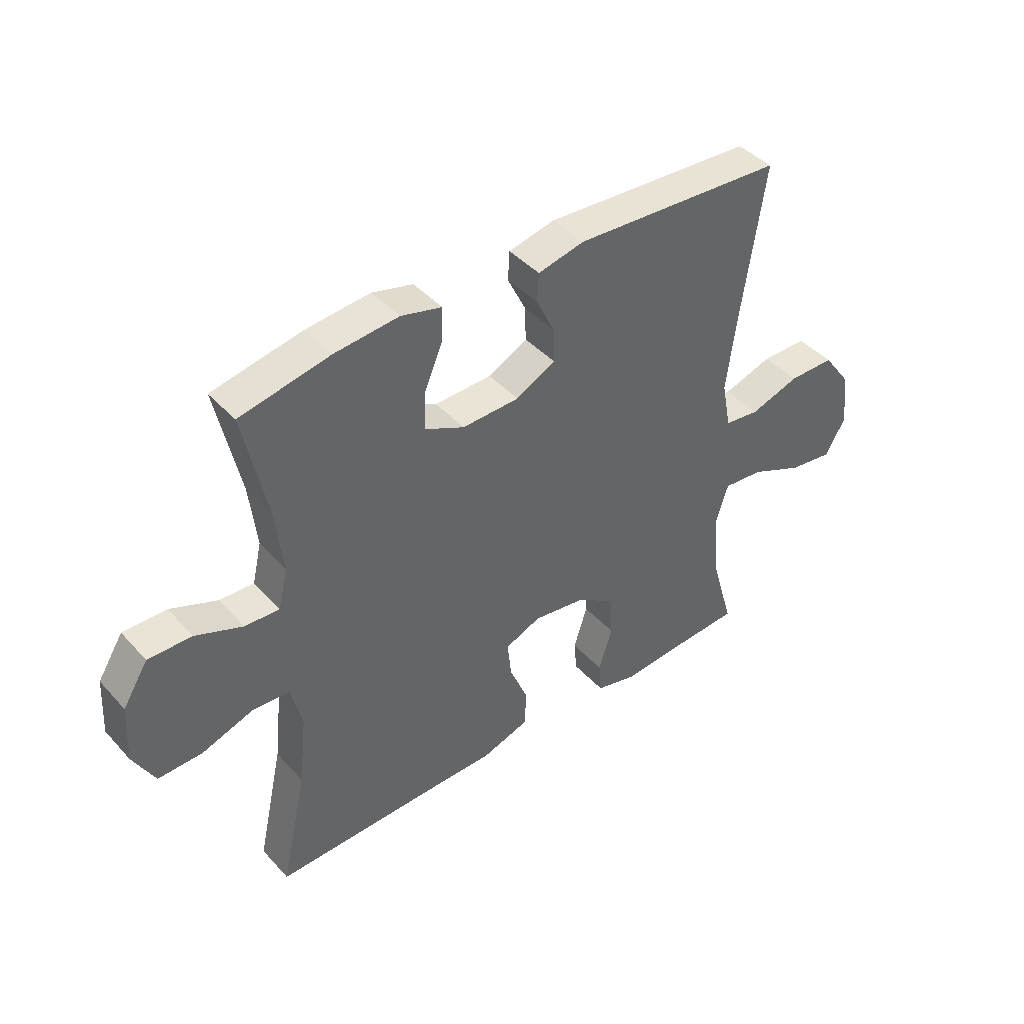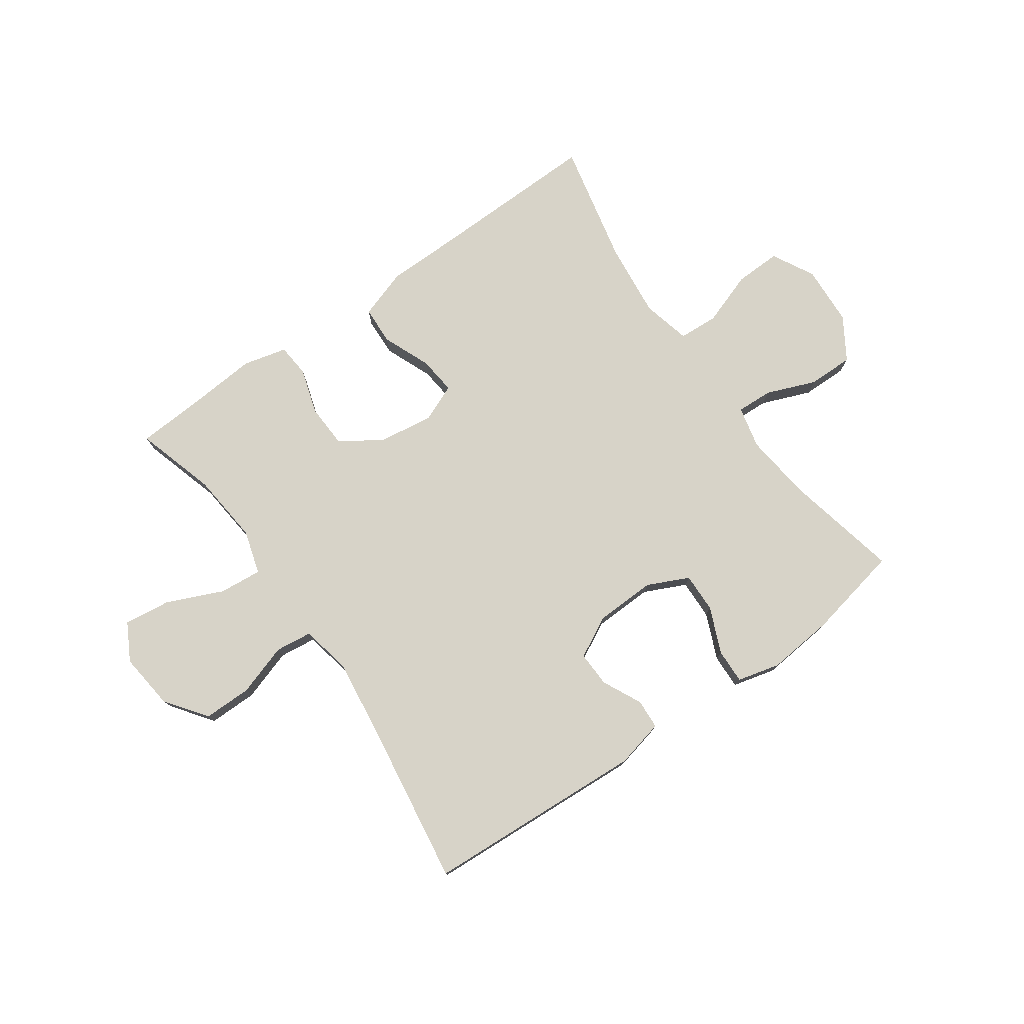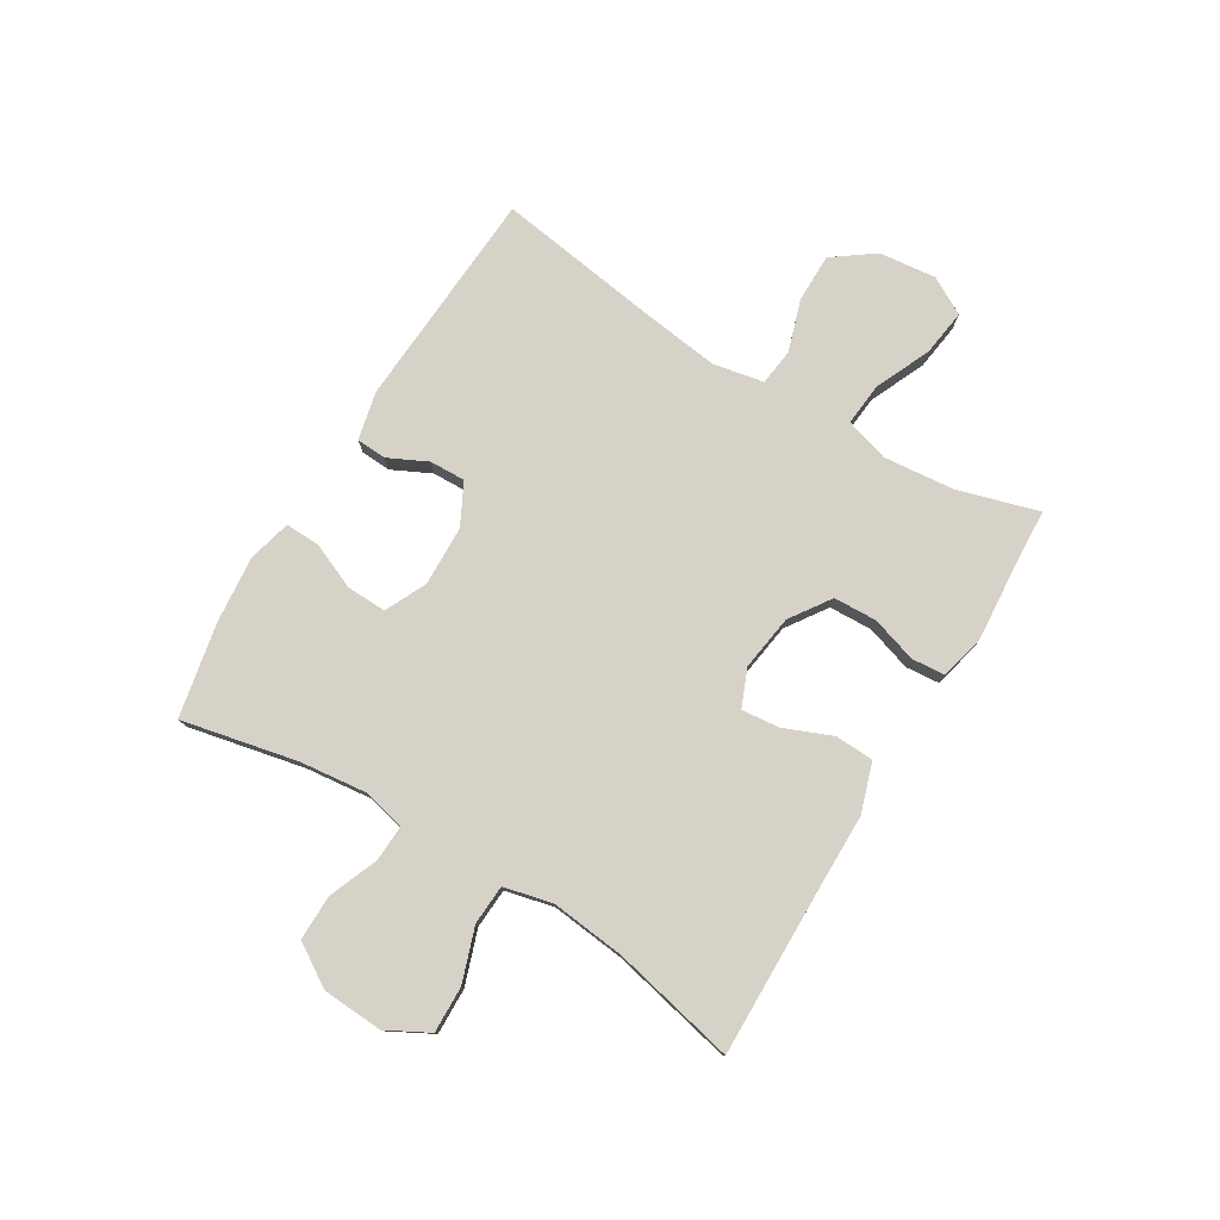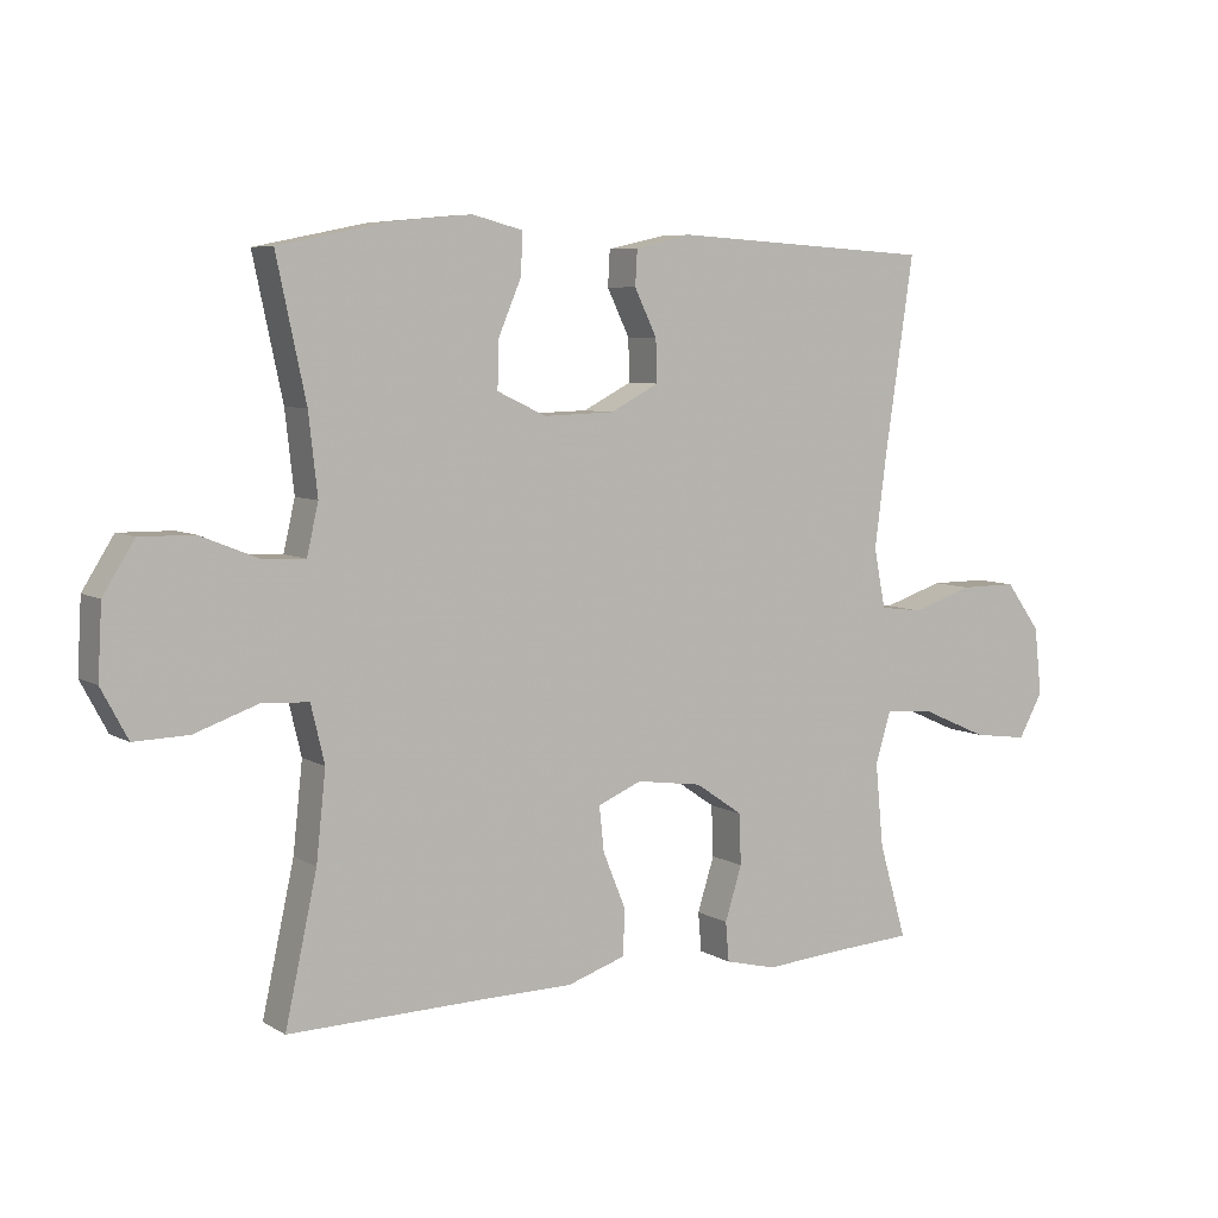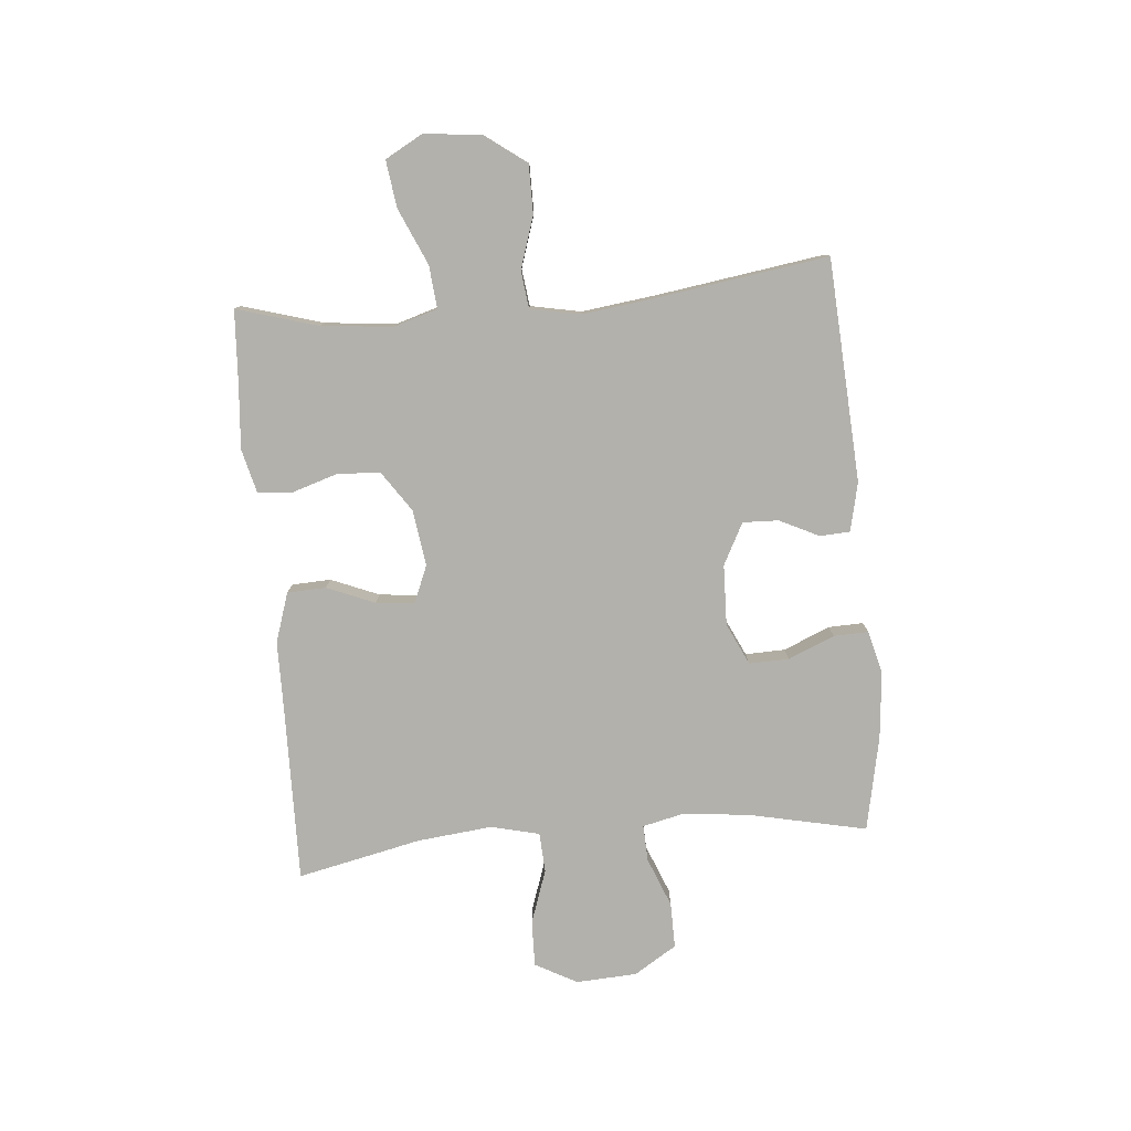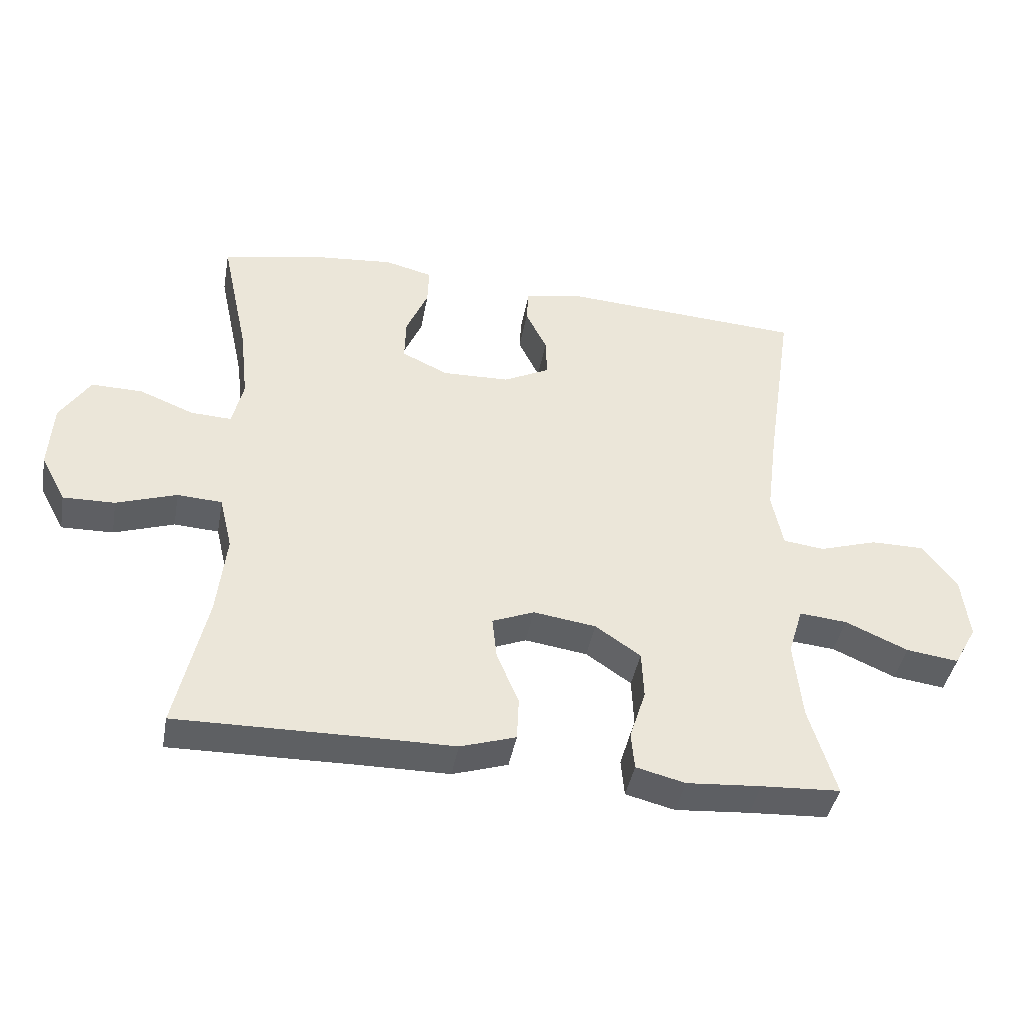
<metadata>
{"format":"obj","ext":"obj","renderer":"f3d","projection":"perspective","resolution":1024,"background":"white","views":[{"elev":42.5,"azim":141.6,"up":"+Z"},{"elev":76.9,"azim":-35.3,"up":"+Y"},{"elev":77.7,"azim":121.2,"up":"+Y"},{"elev":6.6,"azim":148.2,"up":"+Z"},{"elev":-79.1,"azim":-85.0,"up":"+Y"},{"elev":-42.4,"azim":169.7,"up":"+Z"}]}
</metadata>
<code>
v 0.5 0.07 -0.5
v 0.207 0.07 -0.495
v 0.076 0.07 -0.494
v -0.01 0.07 -0.466
v -0.013 0.07 -0.399
v 0.021 0.07 -0.316
v 0.028 0.07 -0.25
v -0.037 0.07 -0.223
v -0.134 0.07 -0.237
v -0.204 0.07 -0.285
v -0.207 0.07 -0.36
v -0.182 0.07 -0.439
v -0.187 0.07 -0.497
v -0.263 0.07 -0.516
v -0.378 0.07 -0.507
v -0.5 0.07 -0.5
v -0.459 0.07 -0.36
v -0.447 0.07 -0.237
v -0.47 0.07 -0.161
v -0.544 0.07 -0.168
v -0.641 0.07 -0.211
v -0.722 0.07 -0.222
v -0.758 0.07 -0.157
v -0.747 0.07 -0.058
v -0.695 0.07 0.013
v -0.611 0.07 0.013
v -0.521 0.07 -0.016
v -0.457 0.07 -0.008
v -0.44 0.07 0.079
v -0.457 0.07 0.211
v -0.5 0.07 0.5
v -0.116 0.07 0.523
v -0.032 0.07 0.504
v -0.029 0.07 0.452
v -0.062 0.07 0.384
v -0.064 0.07 0.322
v 0.008 0.07 0.285
v 0.112 0.07 0.282
v 0.184 0.07 0.316
v 0.182 0.07 0.385
v 0.148 0.07 0.465
v 0.146 0.07 0.525
v 0.22 0.07 0.544
v 0.337 0.07 0.533
v 0.5 0.07 0.5
v 0.457 0.07 0.299
v 0.444 0.07 0.183
v 0.461 0.07 0.11
v 0.524 0.07 0.113
v 0.609 0.07 0.147
v 0.688 0.07 0.148
v 0.734 0.07 0.075
v 0.74 0.07 -0.03
v 0.701 0.07 -0.103
v 0.621 0.07 -0.101
v 0.528 0.07 -0.069
v 0.459 0.07 -0.073
v 0.439 0.07 -0.157
v 0.453 0.07 -0.286
v 0.5 0 -0.5
v 0.207 0 -0.495
v 0.076 0 -0.494
v -0.01 0 -0.466
v -0.013 0 -0.399
v 0.021 0 -0.316
v 0.028 0 -0.25
v -0.037 0 -0.223
v -0.134 0 -0.237
v -0.204 0 -0.285
v -0.207 0 -0.36
v -0.182 0 -0.439
v -0.187 0 -0.497
v -0.263 0 -0.516
v -0.378 0 -0.507
v -0.5 0 -0.5
v -0.459 0 -0.36
v -0.447 0 -0.237
v -0.47 0 -0.161
v -0.544 0 -0.168
v -0.641 0 -0.211
v -0.722 0 -0.222
v -0.758 0 -0.157
v -0.747 0 -0.058
v -0.695 0 0.013
v -0.611 0 0.013
v -0.521 0 -0.016
v -0.457 0 -0.008
v -0.44 0 0.079
v -0.457 0 0.211
v -0.5 0 0.5
v -0.116 0 0.523
v -0.032 0 0.504
v -0.029 0 0.452
v -0.062 0 0.384
v -0.064 0 0.322
v 0.008 0 0.285
v 0.112 0 0.282
v 0.184 0 0.316
v 0.182 0 0.385
v 0.148 0 0.465
v 0.146 0 0.525
v 0.22 0 0.544
v 0.337 0 0.533
v 0.5 0 0.5
v 0.457 0 0.299
v 0.444 0 0.183
v 0.461 0 0.11
v 0.524 0 0.113
v 0.609 0 0.147
v 0.688 0 0.148
v 0.734 0 0.075
v 0.74 0 -0.03
v 0.701 0 -0.103
v 0.621 0 -0.101
v 0.528 0 -0.069
v 0.459 0 -0.073
v 0.439 0 -0.157
v 0.453 0 -0.286
f 53 54 55 56
f 53 56 57
f 52 53 57
f 49 50 51 52
f 48 49 52 57
f 47 48 57 58
f 43 44 45 46
f 43 46 47
f 40 41 42 43
f 39 40 43 47
f 38 39 47 58
f 32 33 34 35
f 30 31 32 35
f 29 30 35 36
f 28 29 36 37
f 24 25 26 27
f 24 27 28
f 23 24 28
f 20 21 22 23
f 19 20 23 28
f 18 19 28 37
f 15 16 17
f 11 12 13 14
f 10 11 14 15
f 3 4 5 6
f 2 3 6 7
f 59 1 2 7
f 58 59 7 8
f 38 58 8
f 37 38 8 9
f 18 37 9 10
f 10 15 17 18
f 115 114 113 112
f 116 115 112
f 116 112 111
f 111 110 109 108
f 116 111 108 107
f 117 116 107 106
f 105 104 103 102
f 106 105 102
f 102 101 100 99
f 106 102 99 98
f 117 106 98 97
f 94 93 92 91
f 94 91 90 89
f 95 94 89 88
f 96 95 88 87
f 86 85 84 83
f 87 86 83
f 87 83 82
f 82 81 80 79
f 87 82 79 78
f 96 87 78 77
f 76 75 74
f 73 72 71 70
f 74 73 70 69
f 65 64 63 62
f 66 65 62 61
f 66 61 60 118
f 67 66 118 117
f 67 117 97
f 68 67 97 96
f 69 68 96 77
f 77 76 74 69
f 1 60 61 2
f 2 61 62 3
f 3 62 63 4
f 4 63 64 5
f 5 64 65 6
f 6 65 66 7
f 7 66 67 8
f 8 67 68 9
f 9 68 69 10
f 10 69 70 11
f 11 70 71 12
f 12 71 72 13
f 13 72 73 14
f 14 73 74 15
f 15 74 75 16
f 16 75 76 17
f 17 76 77 18
f 18 77 78 19
f 19 78 79 20
f 20 79 80 21
f 21 80 81 22
f 22 81 82 23
f 23 82 83 24
f 24 83 84 25
f 25 84 85 26
f 26 85 86 27
f 27 86 87 28
f 28 87 88 29
f 29 88 89 30
f 30 89 90 31
f 31 90 91 32
f 32 91 92 33
f 33 92 93 34
f 34 93 94 35
f 35 94 95 36
f 36 95 96 37
f 37 96 97 38
f 38 97 98 39
f 39 98 99 40
f 40 99 100 41
f 41 100 101 42
f 42 101 102 43
f 43 102 103 44
f 44 103 104 45
f 45 104 105 46
f 46 105 106 47
f 47 106 107 48
f 48 107 108 49
f 49 108 109 50
f 50 109 110 51
f 51 110 111 52
f 52 111 112 53
f 53 112 113 54
f 54 113 114 55
f 55 114 115 56
f 56 115 116 57
f 57 116 117 58
f 58 117 118 59
f 59 118 60 1

</code>
